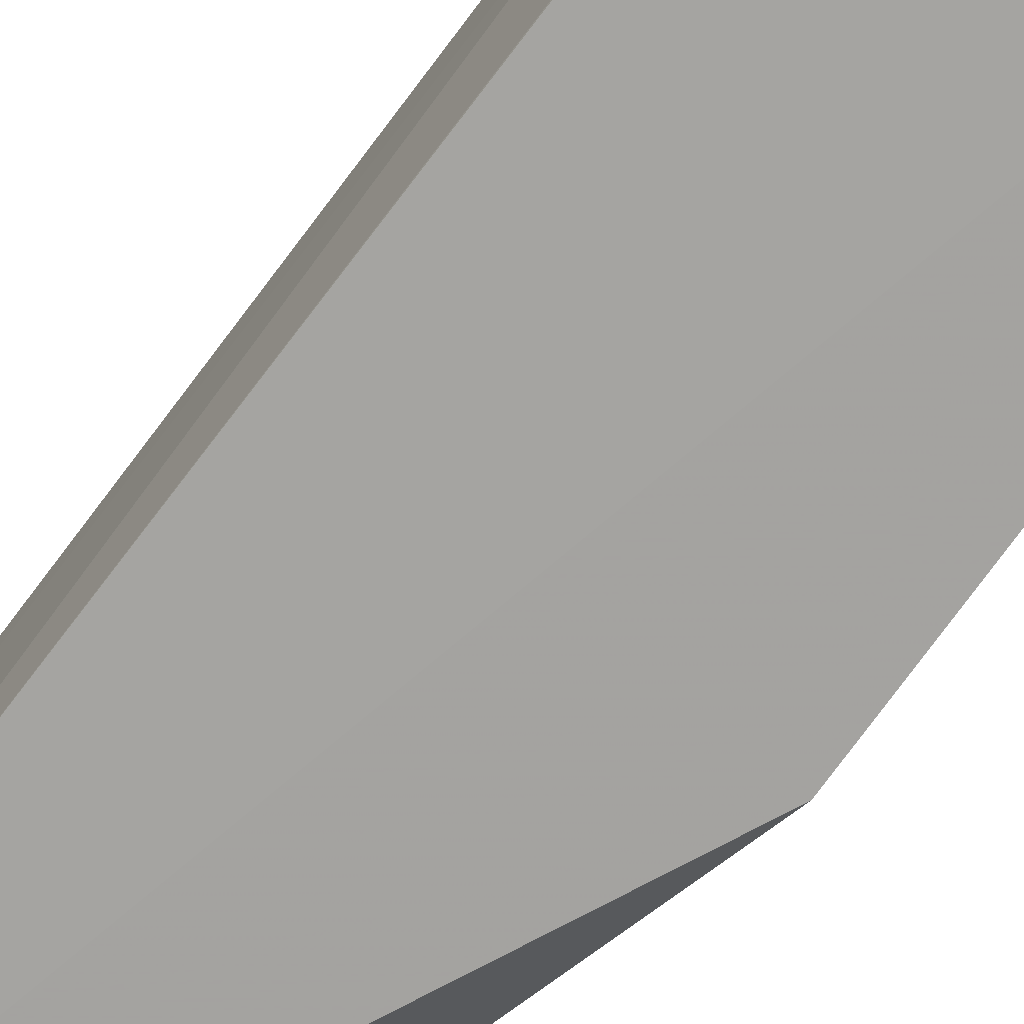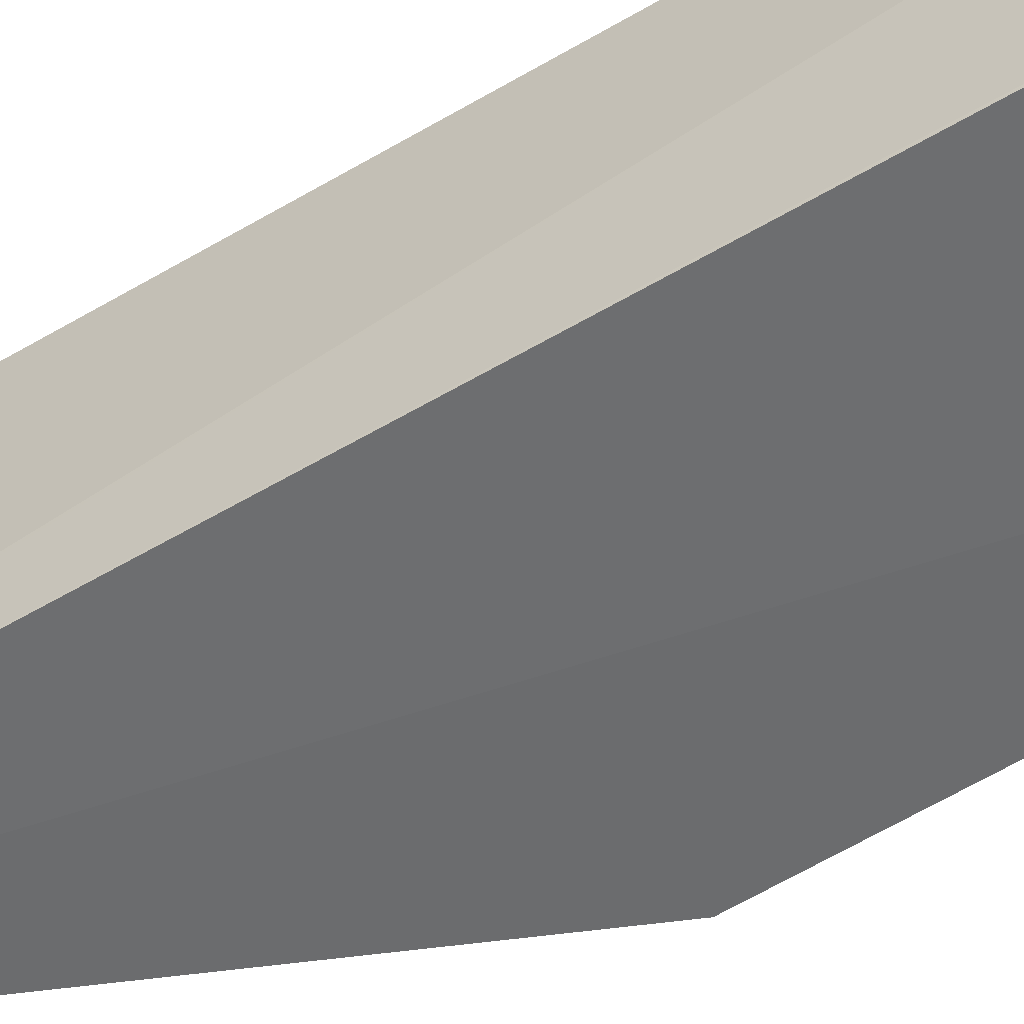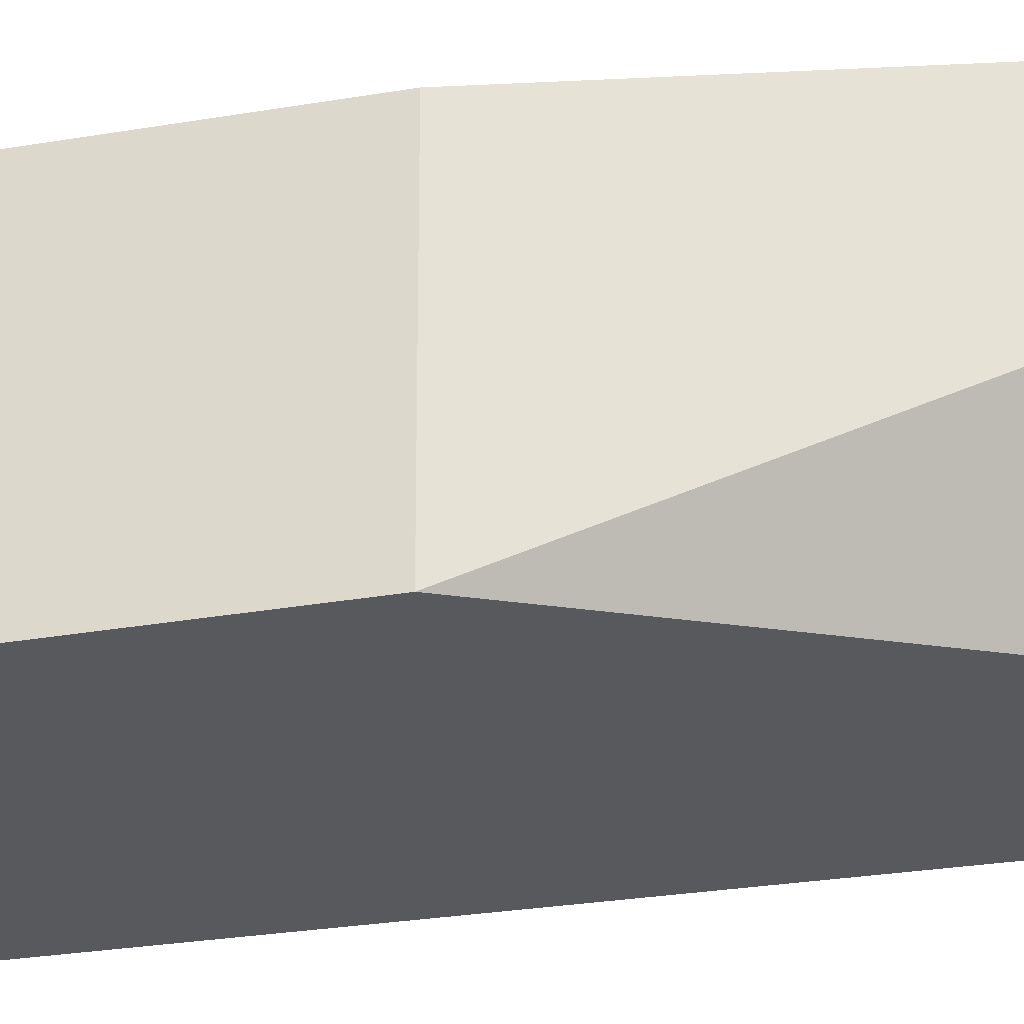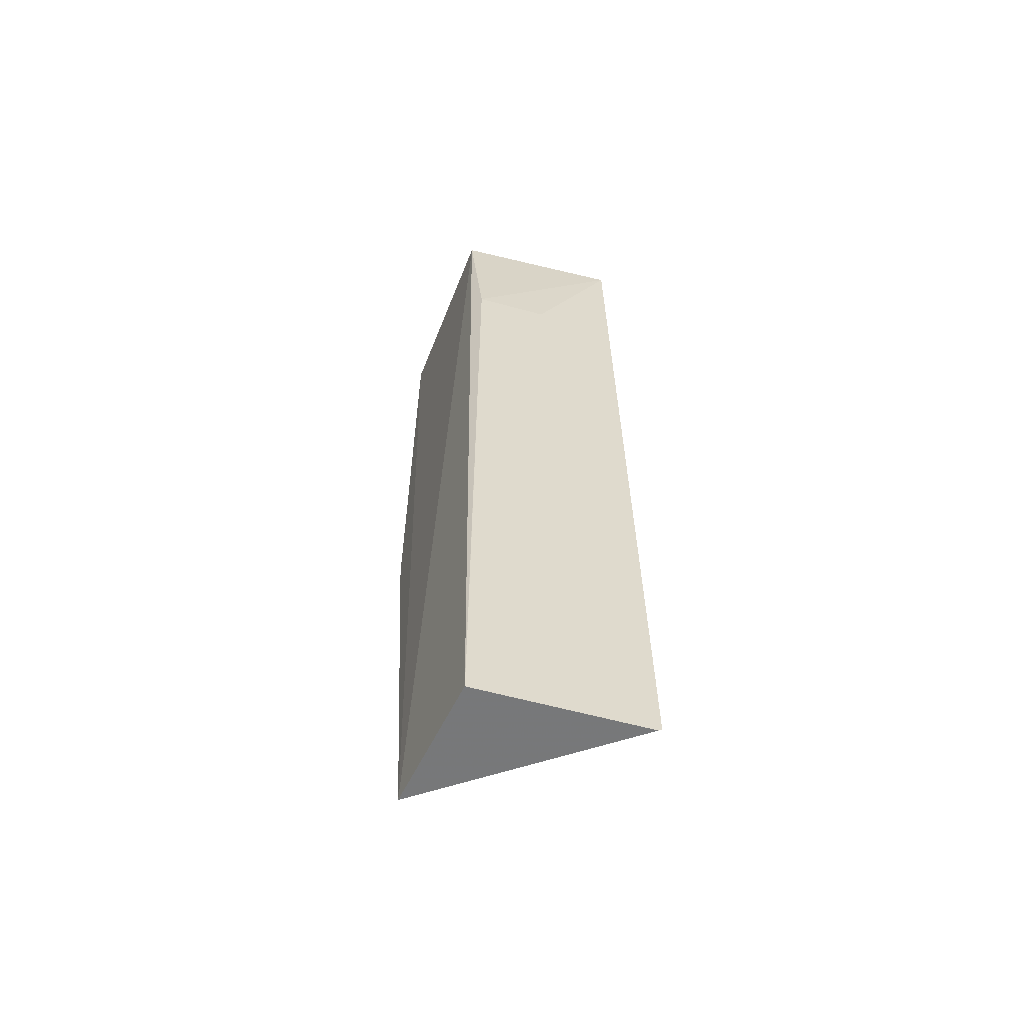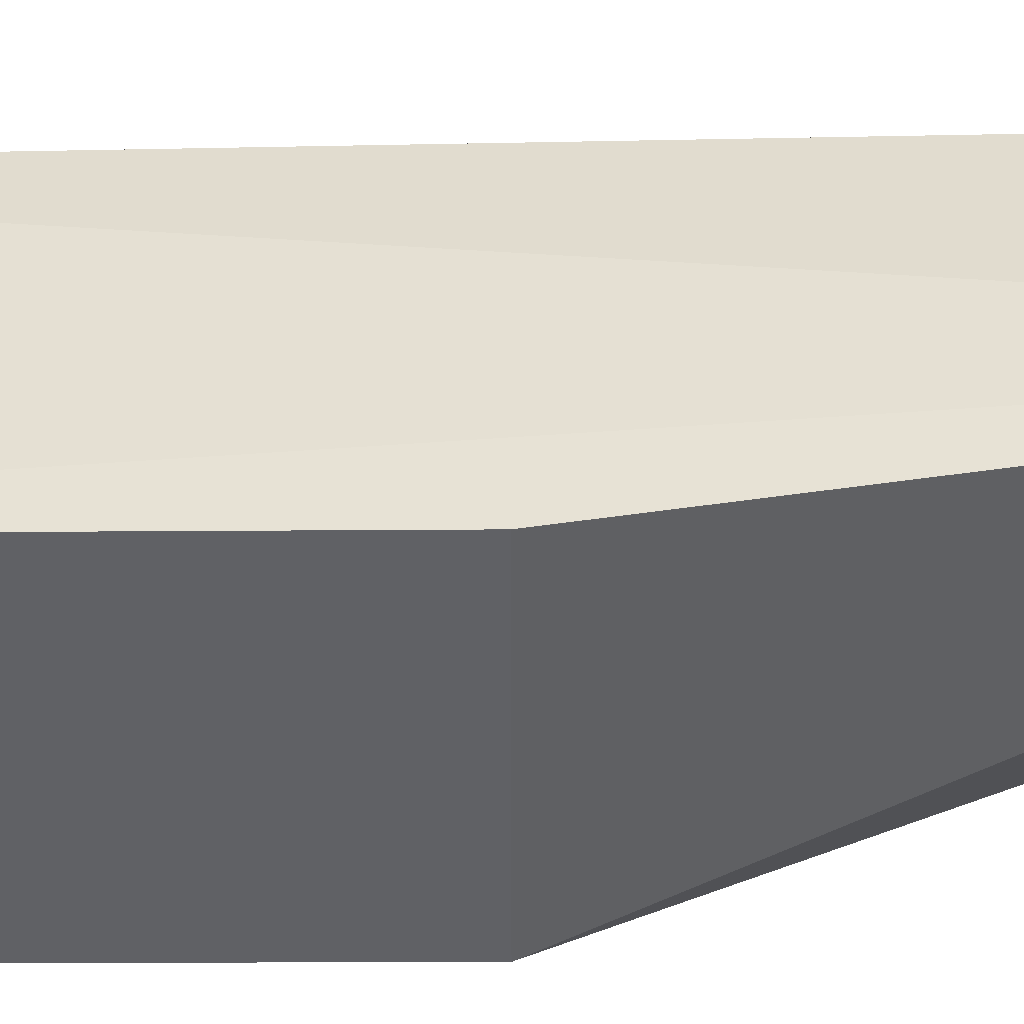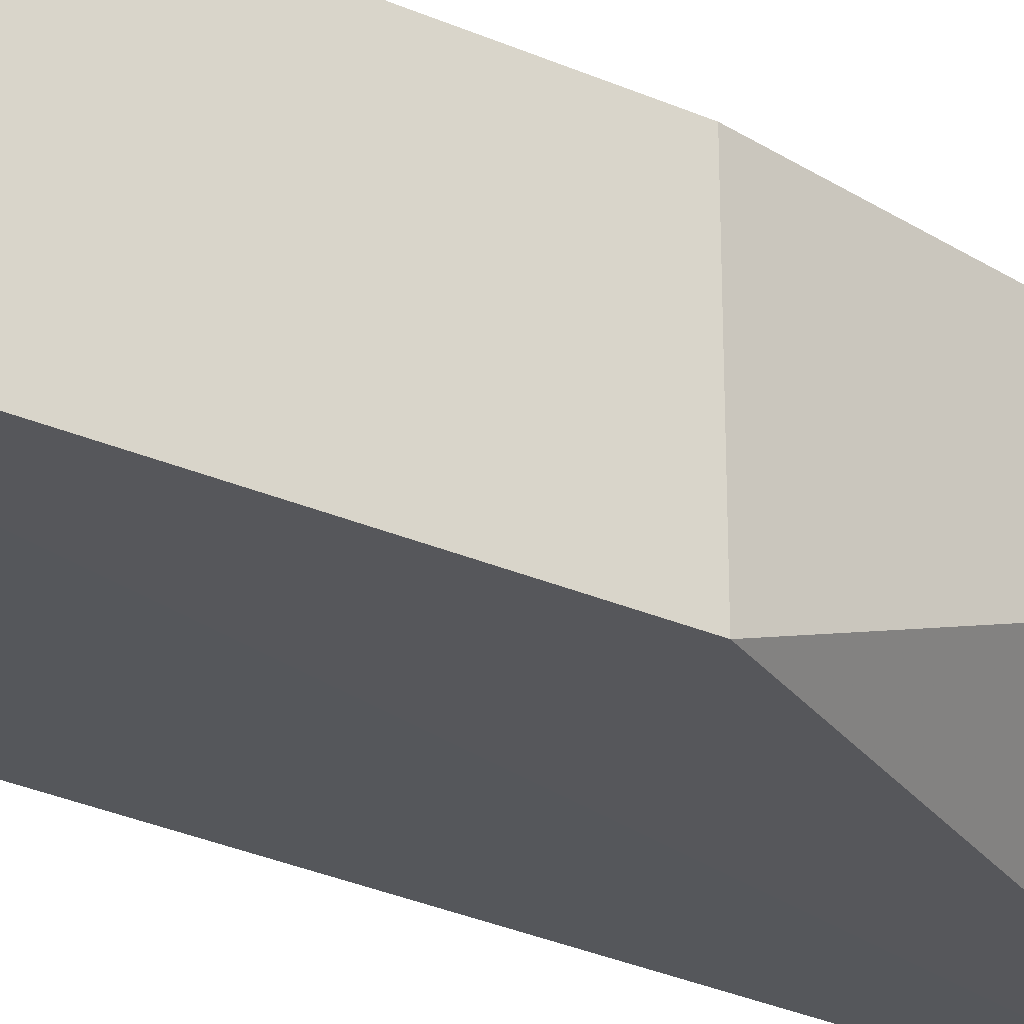
<metadata>
{"format":"obj","ext":"obj","renderer":"f3d","projection":"perspective","resolution":1024,"background":"white","views":[{"elev":-73.1,"azim":-35.7,"up":"+Y"},{"elev":-54.1,"azim":-56.1,"up":"+Y"},{"elev":-29.5,"azim":104.4,"up":"+Y"},{"elev":-58.1,"azim":-108.8,"up":"+Z"},{"elev":40.9,"azim":89.8,"up":"+Y"},{"elev":-26.7,"azim":54.6,"up":"+Y"}]}
</metadata>
<code>
v 0.1139 0.09277 0.1333
v 0.114 0.07609 0.1334
v 0.106 0.09312 0.04581
v 0.09341 0.09164 0.04568
v 0.09477 0.07611 0.1333
v 0.09272 0.07582 0.04604
v 0.09607 0.09197 0.1333
v 0.1139 0.09296 0.08958
v 0.114 0.07609 0.08957
v 0.0927 0.07614 0.04573
v 0.09457 0.091 0.1173
v 0.09422 0.08415 0.1173
v 0.09419 0.07618 0.1094
v 0.09346 0.09158 0.04966
f 5 2 1
f 6 2 5
f 7 1 3
f 7 3 4
f 7 5 1
f 8 1 2
f 8 3 1
f 9 6 3
f 9 2 6
f 9 8 2
f 9 3 8
f 10 4 3
f 10 3 6
f 11 7 4
f 11 5 7
f 12 10 6
f 12 5 11
f 13 12 6
f 13 6 5
f 13 5 12
f 14 12 11
f 14 11 4
f 14 4 10
f 14 10 12

</code>
